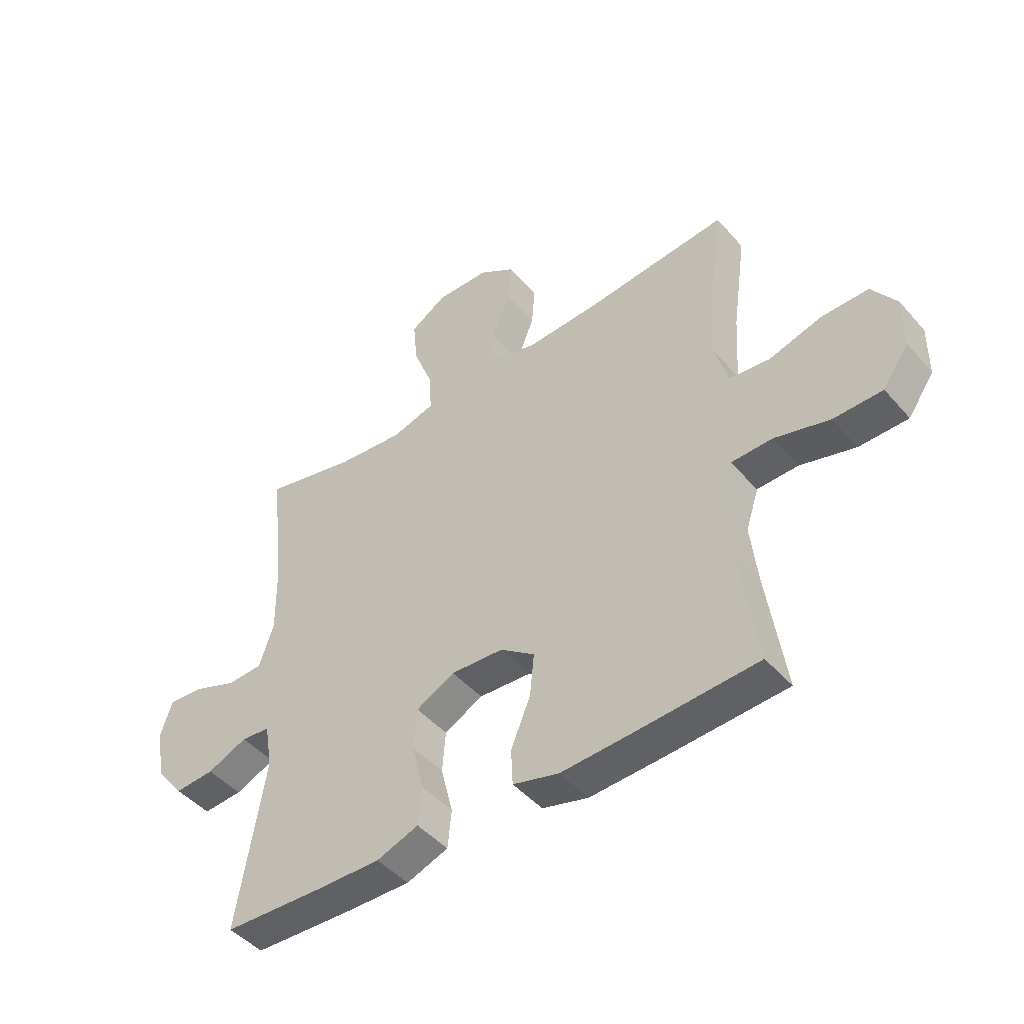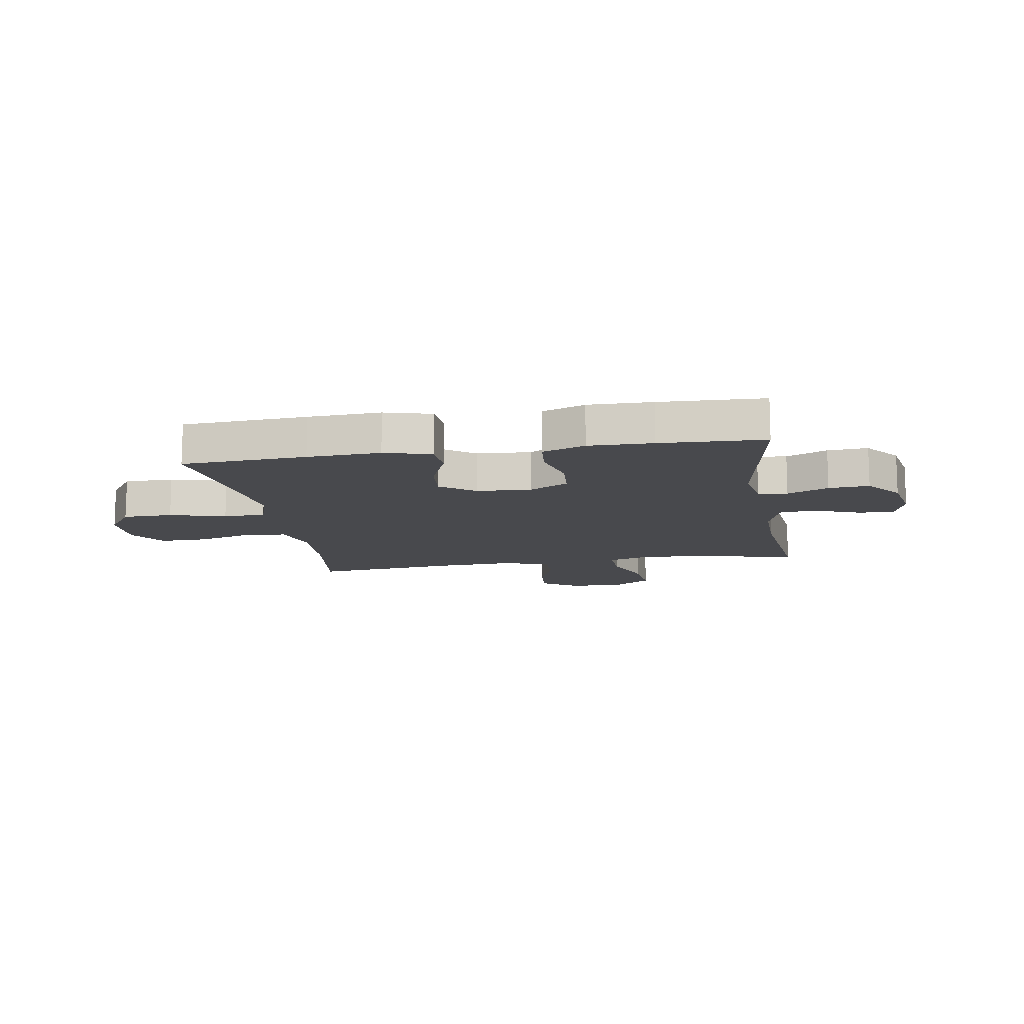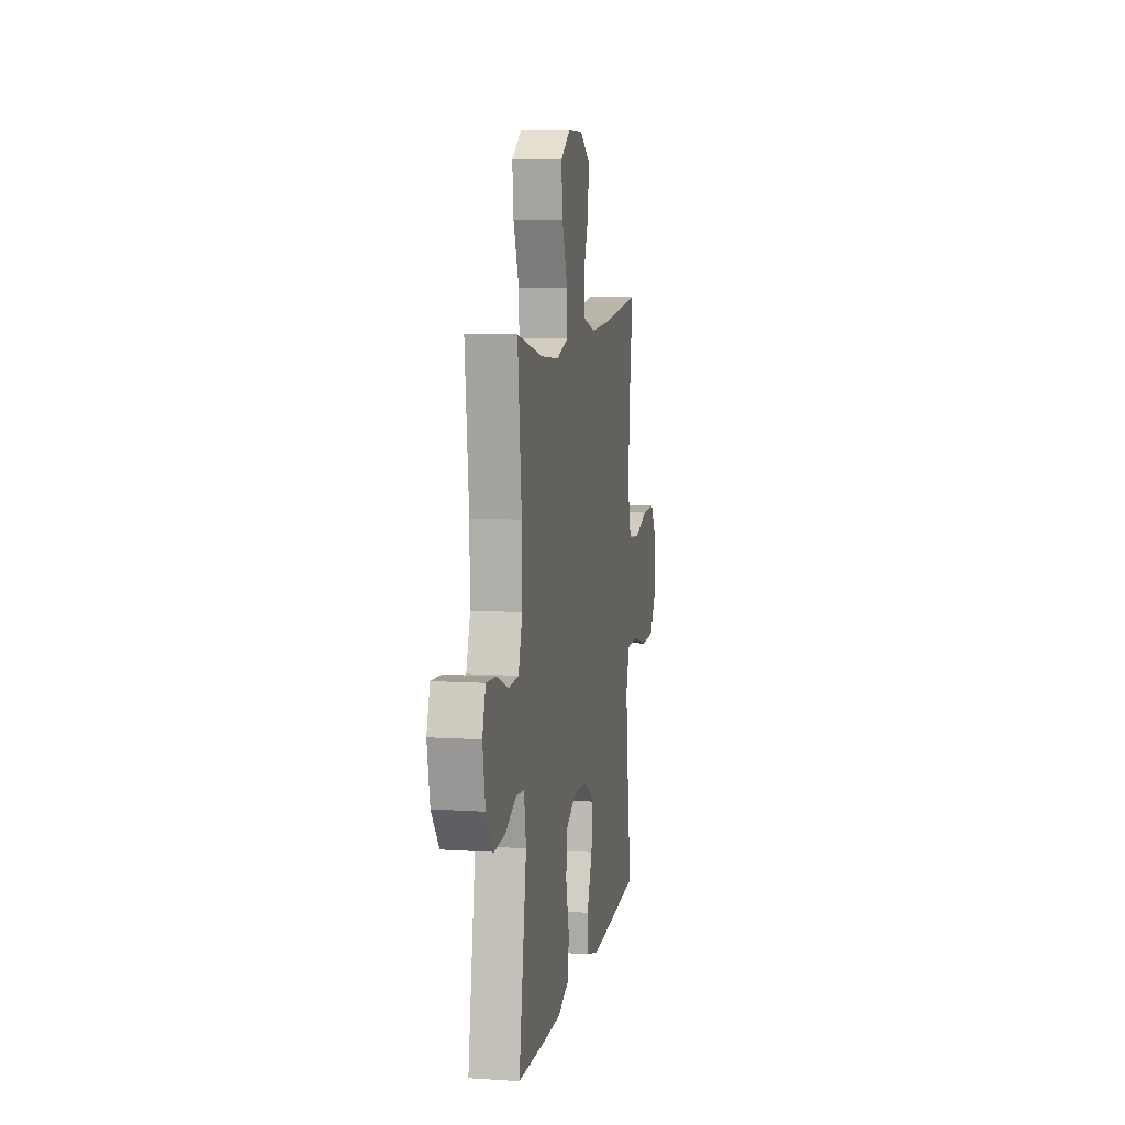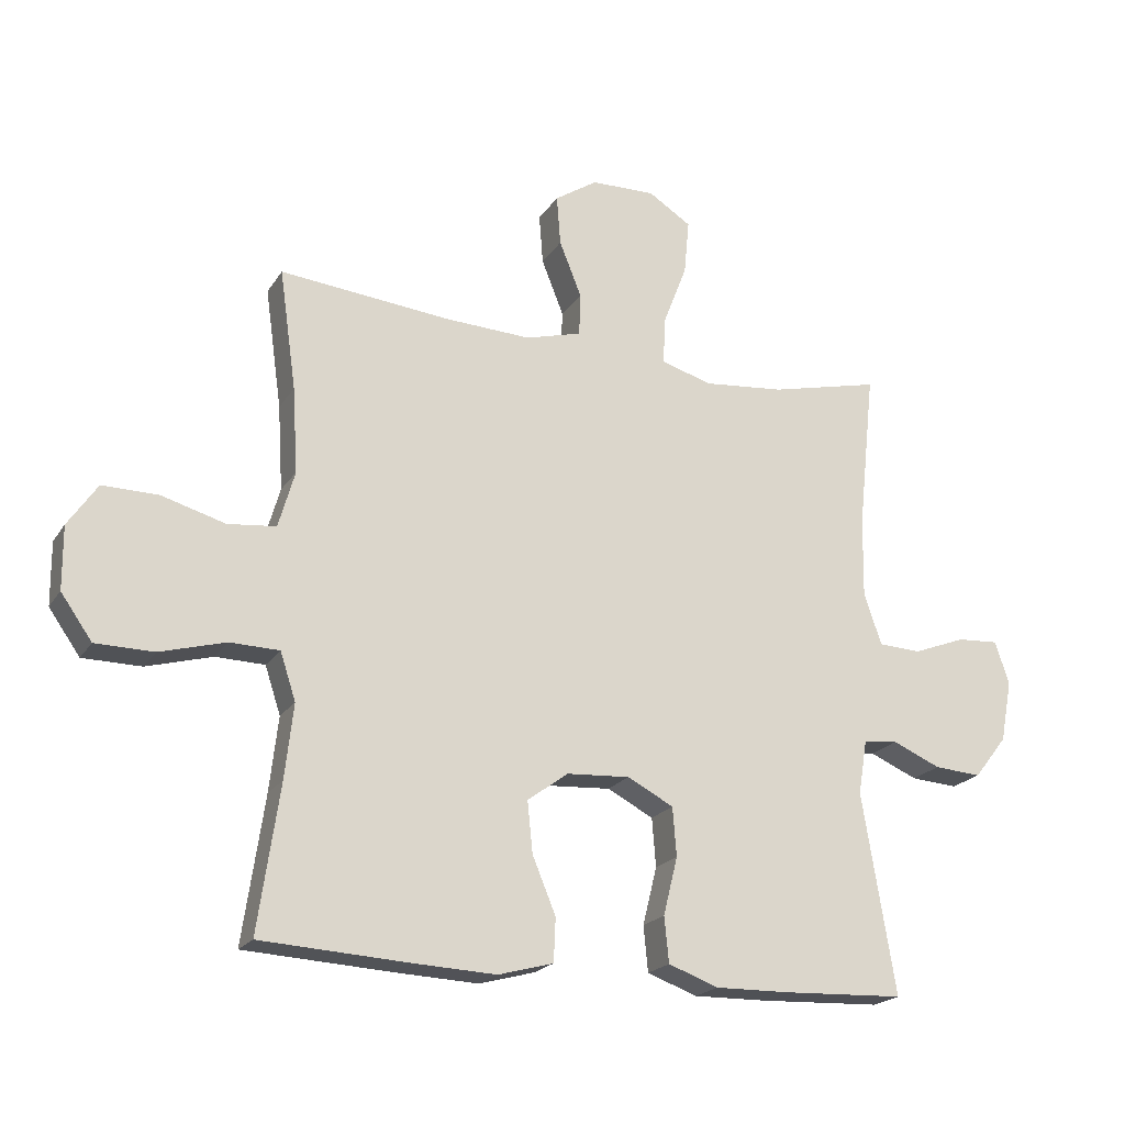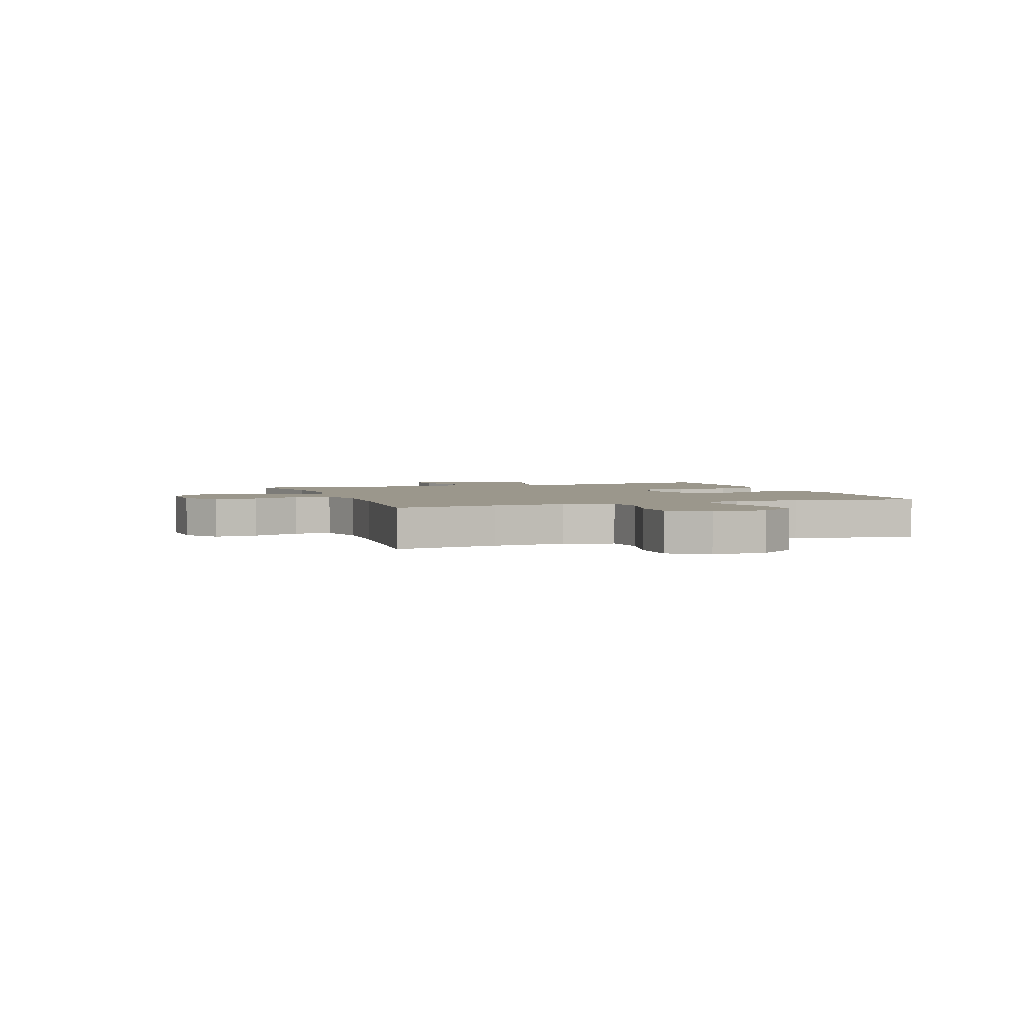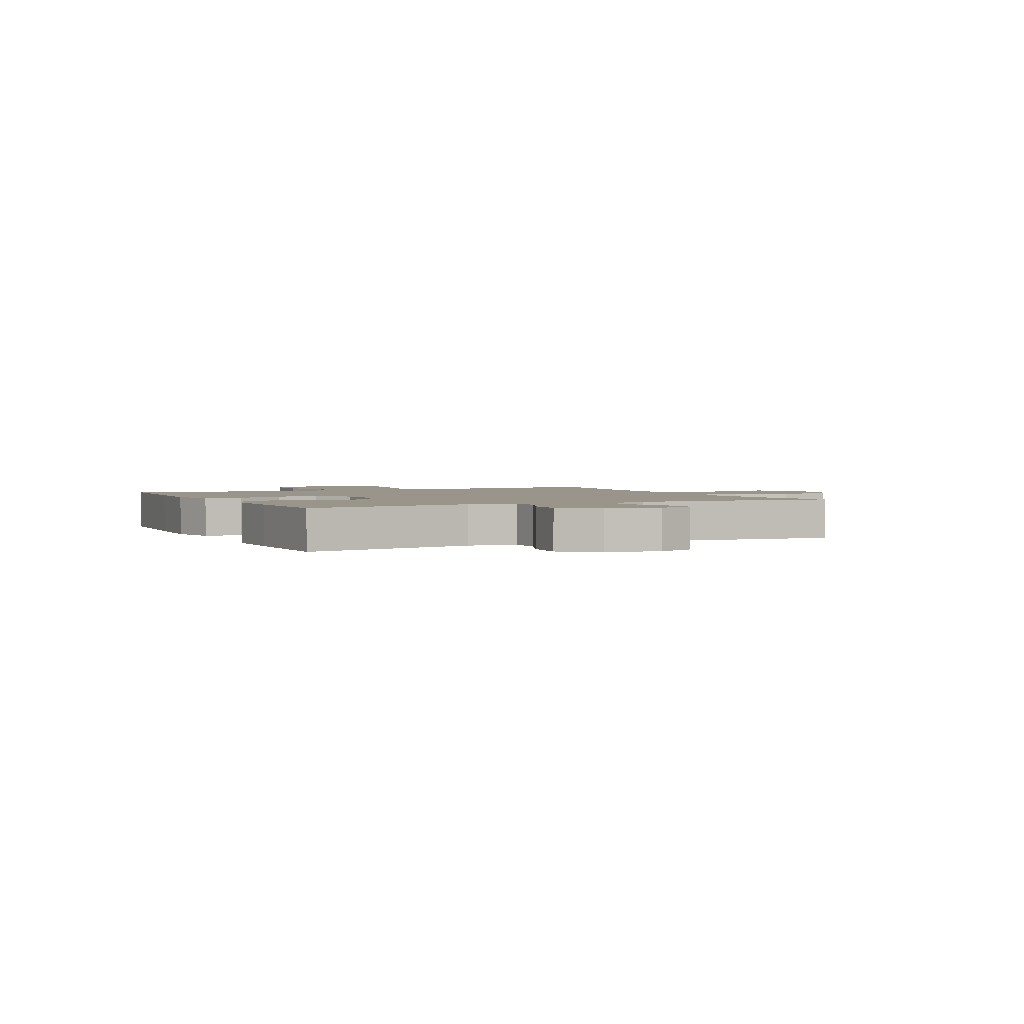
<metadata>
{"format":"obj","ext":"obj","renderer":"f3d","projection":"perspective","resolution":1024,"background":"white","views":[{"elev":-46.2,"azim":38.4,"up":"+Z"},{"elev":-12.5,"azim":-170.5,"up":"+Y"},{"elev":8.7,"azim":-80.0,"up":"+Z"},{"elev":-20.5,"azim":156.3,"up":"+Z"},{"elev":2.8,"azim":70.1,"up":"+Y"},{"elev":2.2,"azim":-115.9,"up":"+Y"}]}
</metadata>
<code>
v -0.5 0.07 0.5
v -0.33 0.07 0.46
v -0.206 0.07 0.448
v -0.127 0.07 0.471
v -0.13 0.07 0.543
v -0.167 0.07 0.639
v -0.175 0.07 0.723
v -0.109 0.07 0.765
v -0.01 0.07 0.763
v 0.056 0.07 0.72
v 0.05 0.07 0.643
v 0.016 0.07 0.558
v 0.018 0.07 0.492
v 0.104 0.07 0.468
v 0.237 0.07 0.474
v 0.5 0.07 0.5
v 0.474 0.07 0.315
v 0.466 0.07 0.184
v 0.491 0.07 0.097
v 0.565 0.07 0.089
v 0.663 0.07 0.117
v 0.749 0.07 0.118
v 0.794 0.07 0.052
v 0.793 0.07 -0.045
v 0.745 0.07 -0.113
v 0.655 0.07 -0.114
v 0.554 0.07 -0.086
v 0.478 0.07 -0.088
v 0.454 0.07 -0.161
v 0.467 0.07 -0.275
v 0.5 0.07 -0.5
v 0.276 0.07 -0.513
v 0.145 0.07 -0.519
v 0.06 0.07 -0.496
v 0.057 0.07 -0.429
v 0.093 0.07 -0.342
v 0.101 0.07 -0.263
v 0.038 0.07 -0.217
v -0.059 0.07 -0.211
v -0.13 0.07 -0.248
v -0.136 0.07 -0.323
v -0.114 0.07 -0.412
v -0.121 0.07 -0.482
v -0.198 0.07 -0.51
v -0.313 0.07 -0.508
v -0.5 0.07 -0.5
v -0.449 0.07 -0.192
v -0.463 0.07 -0.108
v -0.516 0.07 -0.103
v -0.59 0.07 -0.135
v -0.663 0.07 -0.14
v -0.714 0.07 -0.075
v -0.732 0.07 0.02
v -0.71 0.07 0.086
v -0.646 0.07 0.082
v -0.565 0.07 0.051
v -0.499 0.07 0.054
v -0.472 0.07 0.134
v -0.474 0.07 0.257
v -0.5 0 0.5
v -0.33 0 0.46
v -0.206 0 0.448
v -0.127 0 0.471
v -0.13 0 0.543
v -0.167 0 0.639
v -0.175 0 0.723
v -0.109 0 0.765
v -0.01 0 0.763
v 0.056 0 0.72
v 0.05 0 0.643
v 0.016 0 0.558
v 0.018 0 0.492
v 0.104 0 0.468
v 0.237 0 0.474
v 0.5 0 0.5
v 0.474 0 0.315
v 0.466 0 0.184
v 0.491 0 0.097
v 0.565 0 0.089
v 0.663 0 0.117
v 0.749 0 0.118
v 0.794 0 0.052
v 0.793 0 -0.045
v 0.745 0 -0.113
v 0.655 0 -0.114
v 0.554 0 -0.086
v 0.478 0 -0.088
v 0.454 0 -0.161
v 0.467 0 -0.275
v 0.5 0 -0.5
v 0.276 0 -0.513
v 0.145 0 -0.519
v 0.06 0 -0.496
v 0.057 0 -0.429
v 0.093 0 -0.342
v 0.101 0 -0.263
v 0.038 0 -0.217
v -0.059 0 -0.211
v -0.13 0 -0.248
v -0.136 0 -0.323
v -0.114 0 -0.412
v -0.121 0 -0.482
v -0.198 0 -0.51
v -0.313 0 -0.508
v -0.5 0 -0.5
v -0.449 0 -0.192
v -0.463 0 -0.108
v -0.516 0 -0.103
v -0.59 0 -0.135
v -0.663 0 -0.14
v -0.714 0 -0.075
v -0.732 0 0.02
v -0.71 0 0.086
v -0.646 0 0.082
v -0.565 0 0.051
v -0.499 0 0.054
v -0.472 0 0.134
v -0.474 0 0.257
f 54 55 56
f 53 54 56
f 52 53 56
f 51 52 56
f 50 51 56
f 49 50 56
f 48 49 56 57
f 45 46 47
f 44 45 47
f 43 44 47
f 42 43 47
f 41 42 47
f 40 41 47 48
f 48 57 58
f 40 48 58
f 39 40 58
f 34 35 36
f 33 34 36
f 32 33 36
f 31 32 36
f 30 31 36
f 29 30 36 37
f 28 29 37 38
f 25 26 27
f 24 25 27
f 23 24 27
f 22 23 27
f 21 22 27
f 20 21 27
f 19 20 27 28
f 39 58 59
f 38 39 59
f 28 38 59
f 19 28 59
f 18 19 59
f 10 11 12
f 9 10 12
f 8 9 12
f 7 8 12
f 6 7 12
f 5 6 12
f 4 5 12 13
f 3 4 13 14
f 18 59 1 2
f 17 18 2 3
f 15 16 17
f 3 14 15 17
f 115 114 113
f 115 113 112
f 115 112 111
f 115 111 110
f 115 110 109
f 115 109 108
f 116 115 108 107
f 106 105 104
f 106 104 103
f 106 103 102
f 106 102 101
f 106 101 100
f 107 106 100 99
f 117 116 107
f 117 107 99
f 117 99 98
f 95 94 93
f 95 93 92
f 95 92 91
f 95 91 90
f 95 90 89
f 96 95 89 88
f 97 96 88 87
f 86 85 84
f 86 84 83
f 86 83 82
f 86 82 81
f 86 81 80
f 86 80 79
f 87 86 79 78
f 118 117 98
f 118 98 97
f 118 97 87
f 118 87 78
f 118 78 77
f 71 70 69
f 71 69 68
f 71 68 67
f 71 67 66
f 71 66 65
f 71 65 64
f 72 71 64 63
f 73 72 63 62
f 61 60 118 77
f 62 61 77 76
f 76 75 74
f 76 74 73 62
f 1 60 61 2
f 2 61 62 3
f 3 62 63 4
f 4 63 64 5
f 5 64 65 6
f 6 65 66 7
f 7 66 67 8
f 8 67 68 9
f 9 68 69 10
f 10 69 70 11
f 11 70 71 12
f 12 71 72 13
f 13 72 73 14
f 14 73 74 15
f 15 74 75 16
f 16 75 76 17
f 17 76 77 18
f 18 77 78 19
f 19 78 79 20
f 20 79 80 21
f 21 80 81 22
f 22 81 82 23
f 23 82 83 24
f 24 83 84 25
f 25 84 85 26
f 26 85 86 27
f 27 86 87 28
f 28 87 88 29
f 29 88 89 30
f 30 89 90 31
f 31 90 91 32
f 32 91 92 33
f 33 92 93 34
f 34 93 94 35
f 35 94 95 36
f 36 95 96 37
f 37 96 97 38
f 38 97 98 39
f 39 98 99 40
f 40 99 100 41
f 41 100 101 42
f 42 101 102 43
f 43 102 103 44
f 44 103 104 45
f 45 104 105 46
f 46 105 106 47
f 47 106 107 48
f 48 107 108 49
f 49 108 109 50
f 50 109 110 51
f 51 110 111 52
f 52 111 112 53
f 53 112 113 54
f 54 113 114 55
f 55 114 115 56
f 56 115 116 57
f 57 116 117 58
f 58 117 118 59
f 59 118 60 1

</code>
